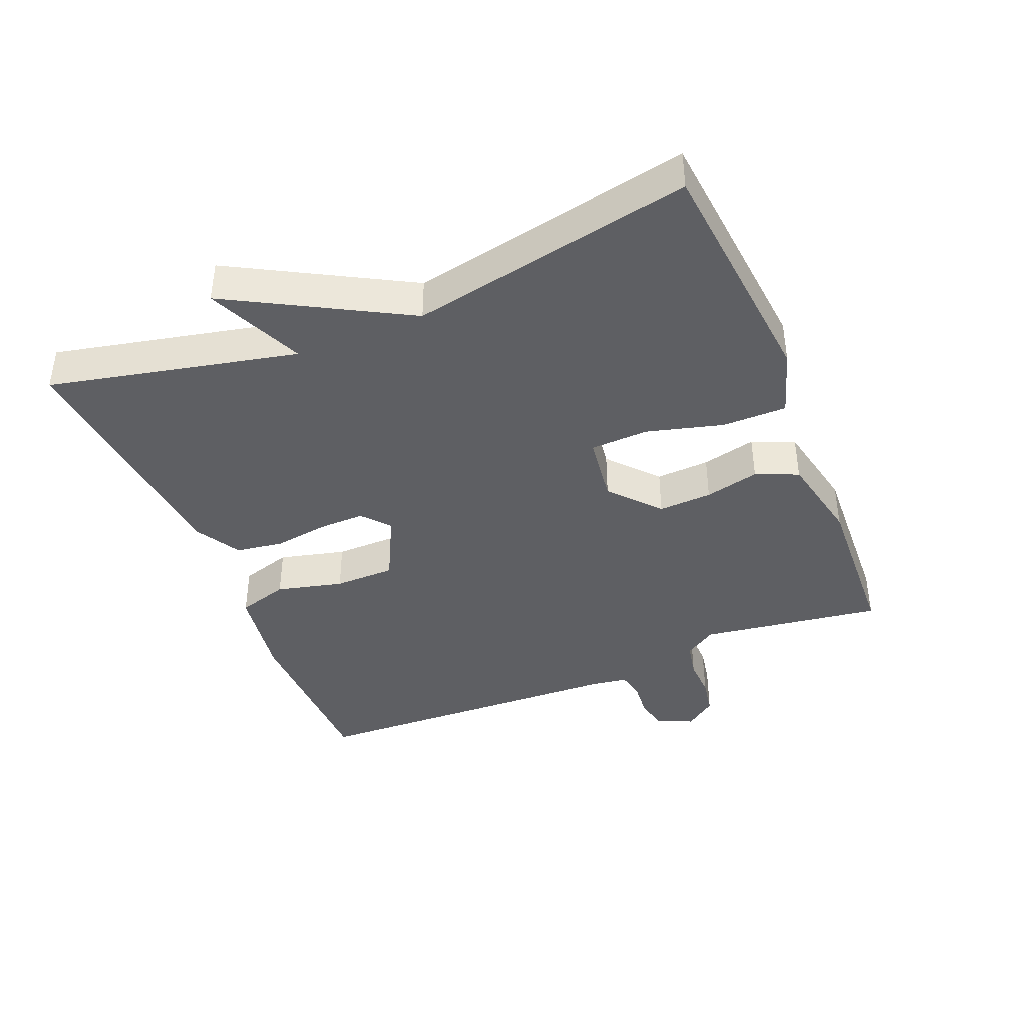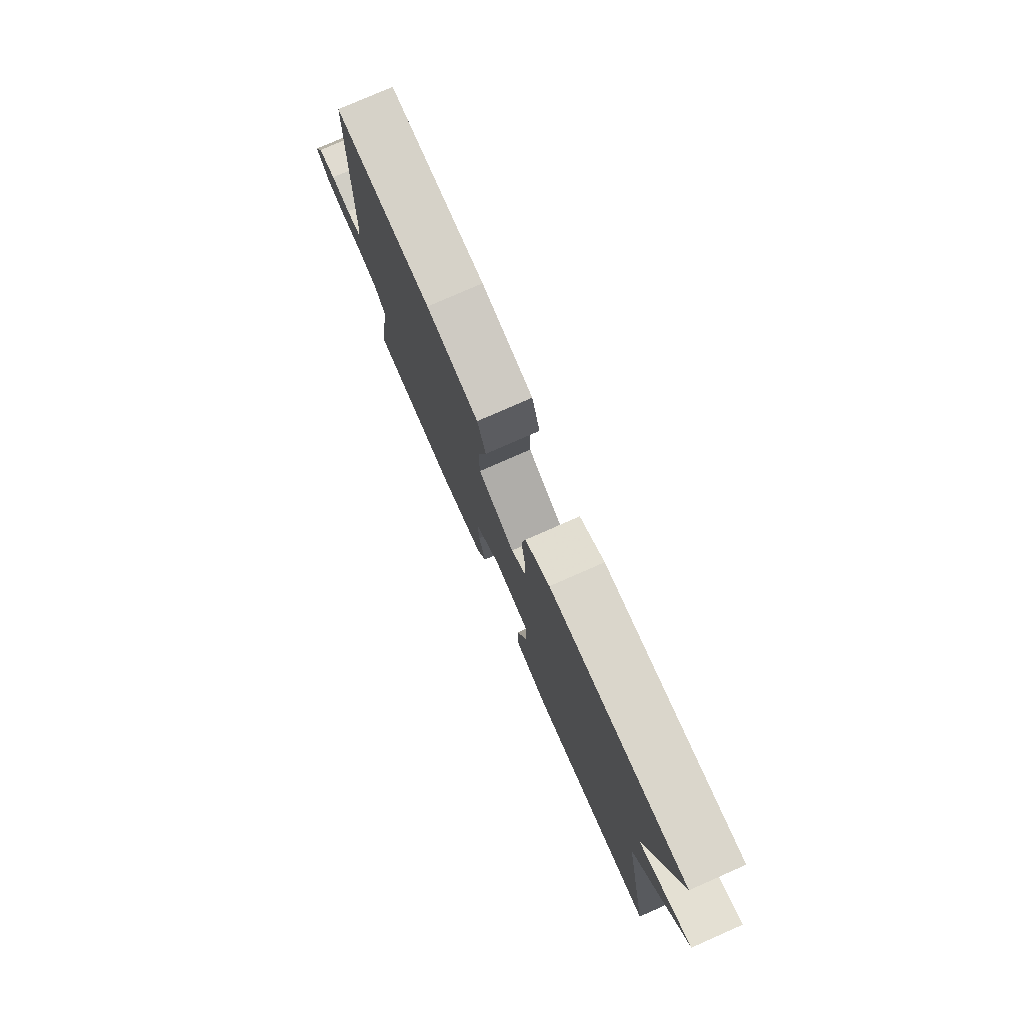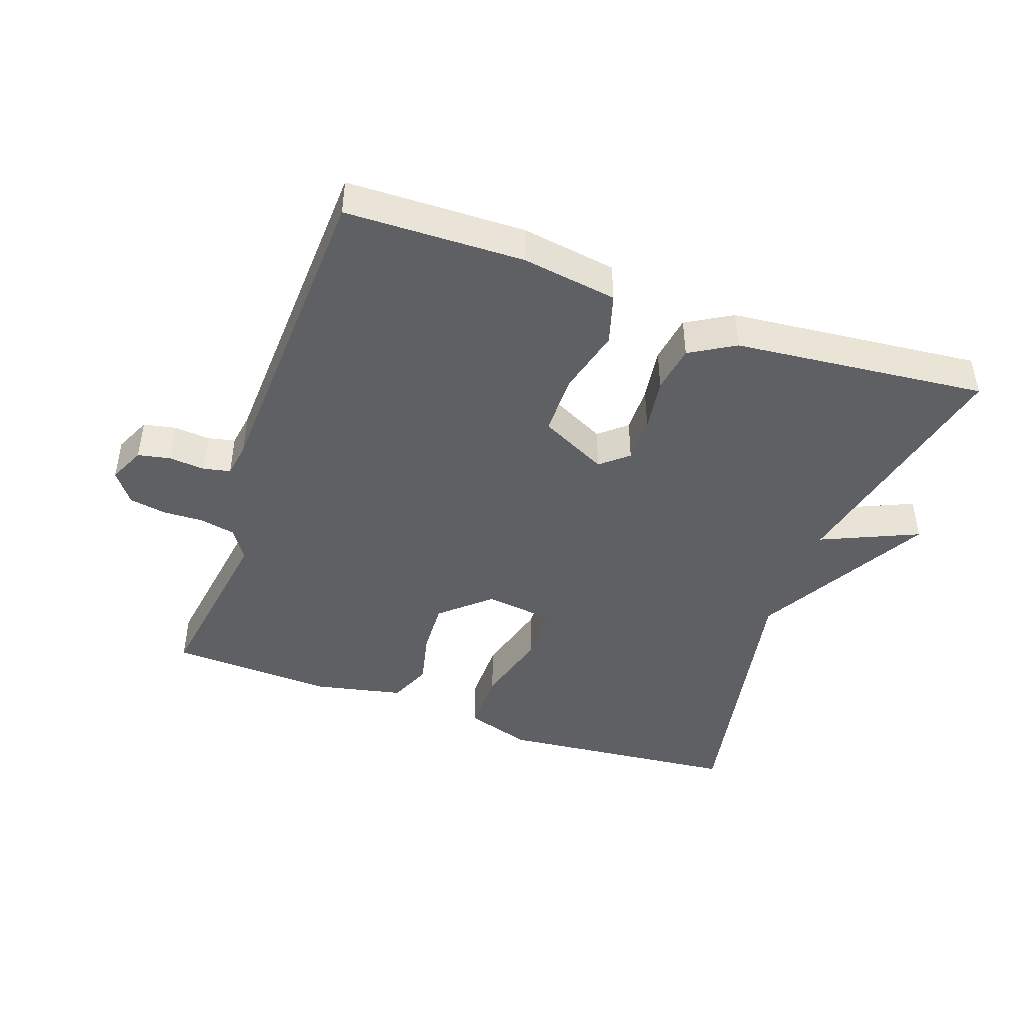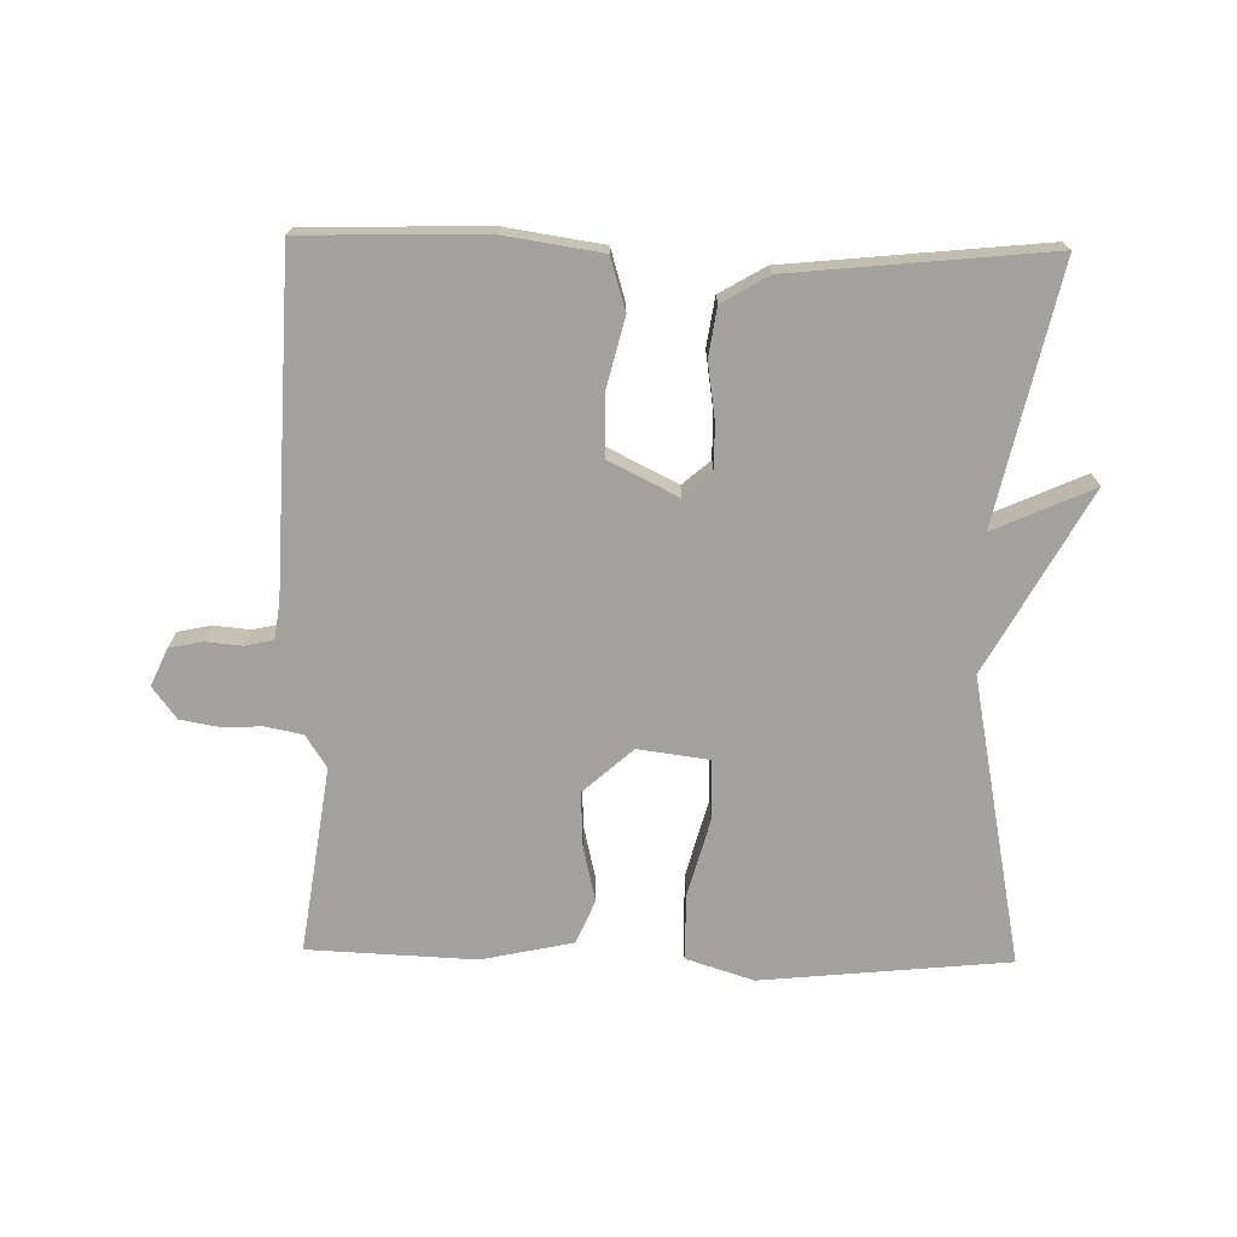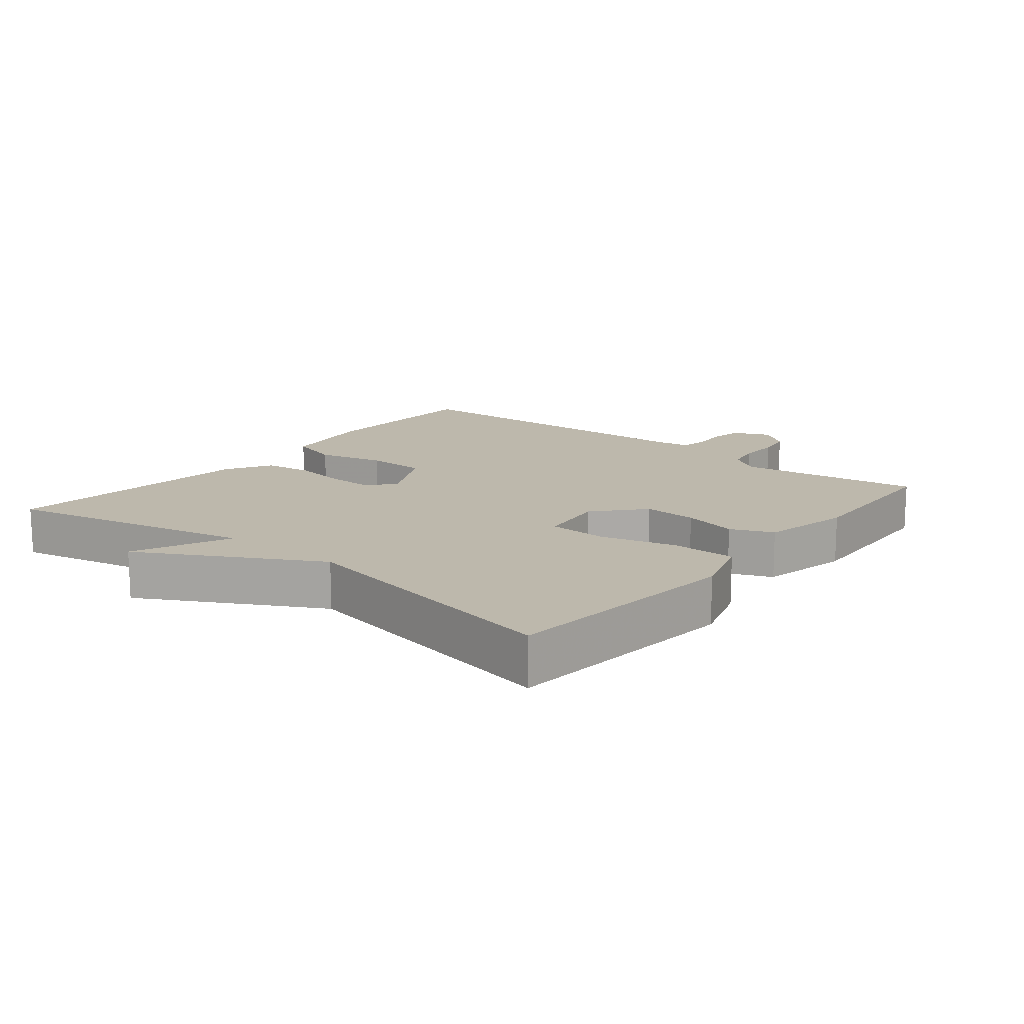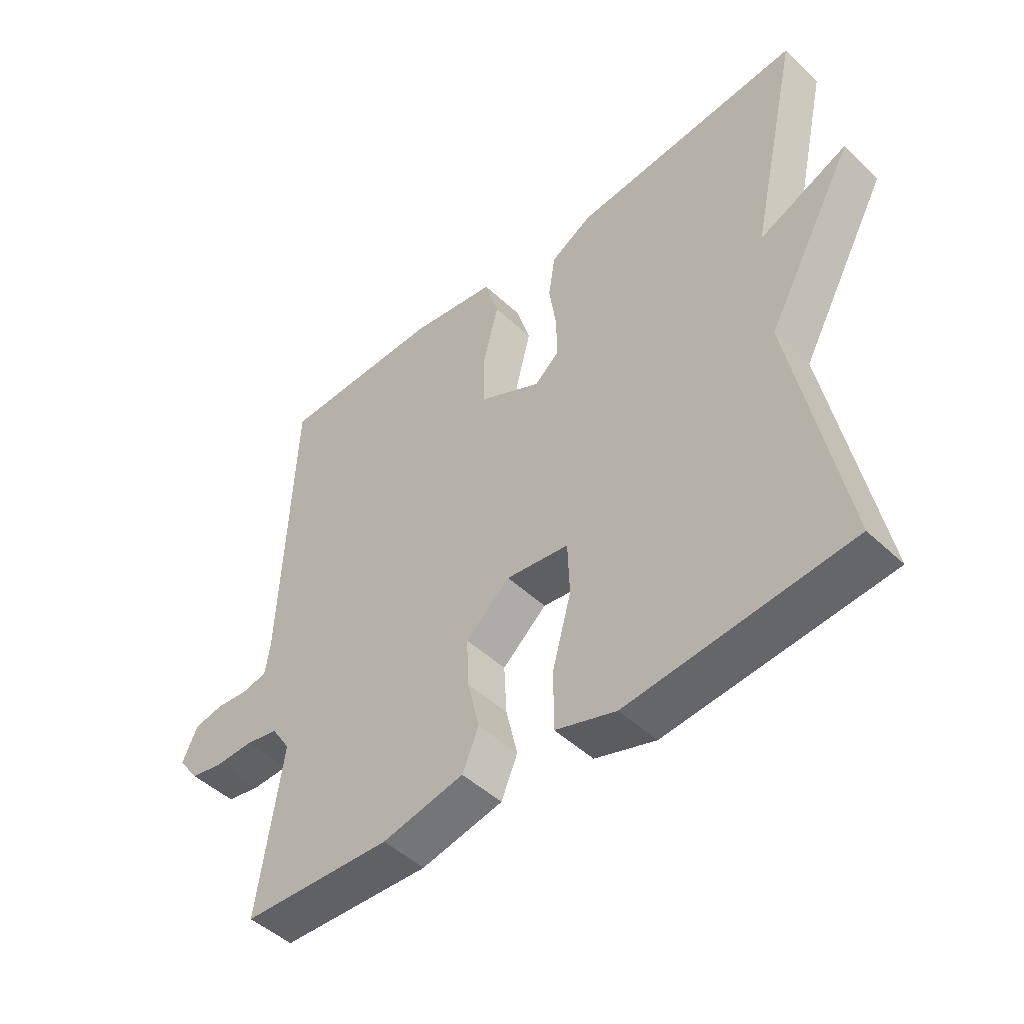
<metadata>
{"format":"obj","ext":"obj","renderer":"f3d","projection":"perspective","resolution":1024,"background":"white","views":[{"elev":-41.0,"azim":112.3,"up":"+Y"},{"elev":78.4,"azim":66.3,"up":"+Z"},{"elev":-44.5,"azim":-19.5,"up":"+Y"},{"elev":-72.0,"azim":-1.1,"up":"+Y"},{"elev":14.7,"azim":129.0,"up":"+Y"},{"elev":-47.6,"azim":43.4,"up":"+Z"}]}
</metadata>
<code>
v 0.5 0.07 0.5
v 0.417 0.07 0.126
v 0.563 0.07 0.191
v 0.417 0.07 -0.074
v 0.5 0.07 -0.5
v 0.135 0.07 -0.536
v 0.035 0.07 -0.504
v 0.035 0.07 -0.407
v 0.066 0.07 -0.292
v 0.063 0.07 -0.204
v -0.041 0.07 -0.19
v -0.114 0.07 -0.255
v -0.11 0.07 -0.336
v -0.091 0.07 -0.418
v -0.118 0.07 -0.482
v -0.253 0.07 -0.511
v -0.5 0.07 -0.5
v -0.46 0.07 -0.226
v -0.491 0.07 -0.178
v -0.545 0.07 -0.167
v -0.606 0.07 -0.169
v -0.662 0.07 -0.159
v -0.697 0.07 -0.112
v -0.672 0.07 -0.057
v -0.623 0.07 -0.047
v -0.569 0.07 -0.052
v -0.528 0.07 -0.043
v -0.52 0.07 0.01
v -0.5 0.07 0.5
v -0.232 0.07 0.506
v -0.088 0.07 0.484
v -0.065 0.07 0.407
v -0.09 0.07 0.307
v -0.089 0.07 0.215
v 0.013 0.07 0.164
v 0.054 0.07 0.199
v 0.053 0.07 0.269
v 0.041 0.07 0.35
v 0.052 0.07 0.422
v 0.12 0.07 0.462
v 0.5 0 0.5
v 0.417 0 0.126
v 0.563 0 0.191
v 0.417 0 -0.074
v 0.5 0 -0.5
v 0.135 0 -0.536
v 0.035 0 -0.504
v 0.035 0 -0.407
v 0.066 0 -0.292
v 0.063 0 -0.204
v -0.041 0 -0.19
v -0.114 0 -0.255
v -0.11 0 -0.336
v -0.091 0 -0.418
v -0.118 0 -0.482
v -0.253 0 -0.511
v -0.5 0 -0.5
v -0.46 0 -0.226
v -0.491 0 -0.178
v -0.545 0 -0.167
v -0.606 0 -0.169
v -0.662 0 -0.159
v -0.697 0 -0.112
v -0.672 0 -0.057
v -0.623 0 -0.047
v -0.569 0 -0.052
v -0.528 0 -0.043
v -0.52 0 0.01
v -0.5 0 0.5
v -0.232 0 0.506
v -0.088 0 0.484
v -0.065 0 0.407
v -0.09 0 0.307
v -0.089 0 0.215
v 0.013 0 0.164
v 0.054 0 0.199
v 0.053 0 0.269
v 0.041 0 0.35
v 0.052 0 0.422
v 0.12 0 0.462
f 40 1 2
f 39 40 2
f 38 39 2
f 37 38 2
f 36 37 2
f 35 36 2
f 31 32 33
f 30 31 33
f 29 30 33
f 28 29 33
f 27 28 33 34
f 24 25 26
f 23 24 26
f 22 23 26
f 21 22 26
f 20 21 26
f 19 20 26 27
f 27 34 35
f 19 27 35
f 18 19 35
f 16 17 18
f 15 16 18
f 14 15 18
f 13 14 18
f 7 8 9
f 6 7 9
f 5 6 9
f 4 5 9
f 4 9 10
f 3 4 10
f 2 3 10
f 35 2 10 11
f 12 13 18
f 11 12 18 35
f 42 41 80
f 42 80 79
f 42 79 78
f 42 78 77
f 42 77 76
f 42 76 75
f 73 72 71
f 73 71 70
f 73 70 69
f 73 69 68
f 74 73 68 67
f 66 65 64
f 66 64 63
f 66 63 62
f 66 62 61
f 66 61 60
f 67 66 60 59
f 75 74 67
f 75 67 59
f 75 59 58
f 58 57 56
f 58 56 55
f 58 55 54
f 58 54 53
f 49 48 47
f 49 47 46
f 49 46 45
f 49 45 44
f 50 49 44
f 50 44 43
f 50 43 42
f 51 50 42 75
f 58 53 52
f 75 58 52 51
f 1 41 42 2
f 2 42 43 3
f 3 43 44 4
f 4 44 45 5
f 5 45 46 6
f 6 46 47 7
f 7 47 48 8
f 8 48 49 9
f 9 49 50 10
f 10 50 51 11
f 11 51 52 12
f 12 52 53 13
f 13 53 54 14
f 14 54 55 15
f 15 55 56 16
f 16 56 57 17
f 17 57 58 18
f 18 58 59 19
f 19 59 60 20
f 20 60 61 21
f 21 61 62 22
f 22 62 63 23
f 23 63 64 24
f 24 64 65 25
f 25 65 66 26
f 26 66 67 27
f 27 67 68 28
f 28 68 69 29
f 29 69 70 30
f 30 70 71 31
f 31 71 72 32
f 32 72 73 33
f 33 73 74 34
f 34 74 75 35
f 35 75 76 36
f 36 76 77 37
f 37 77 78 38
f 38 78 79 39
f 39 79 80 40
f 40 80 41 1

</code>
